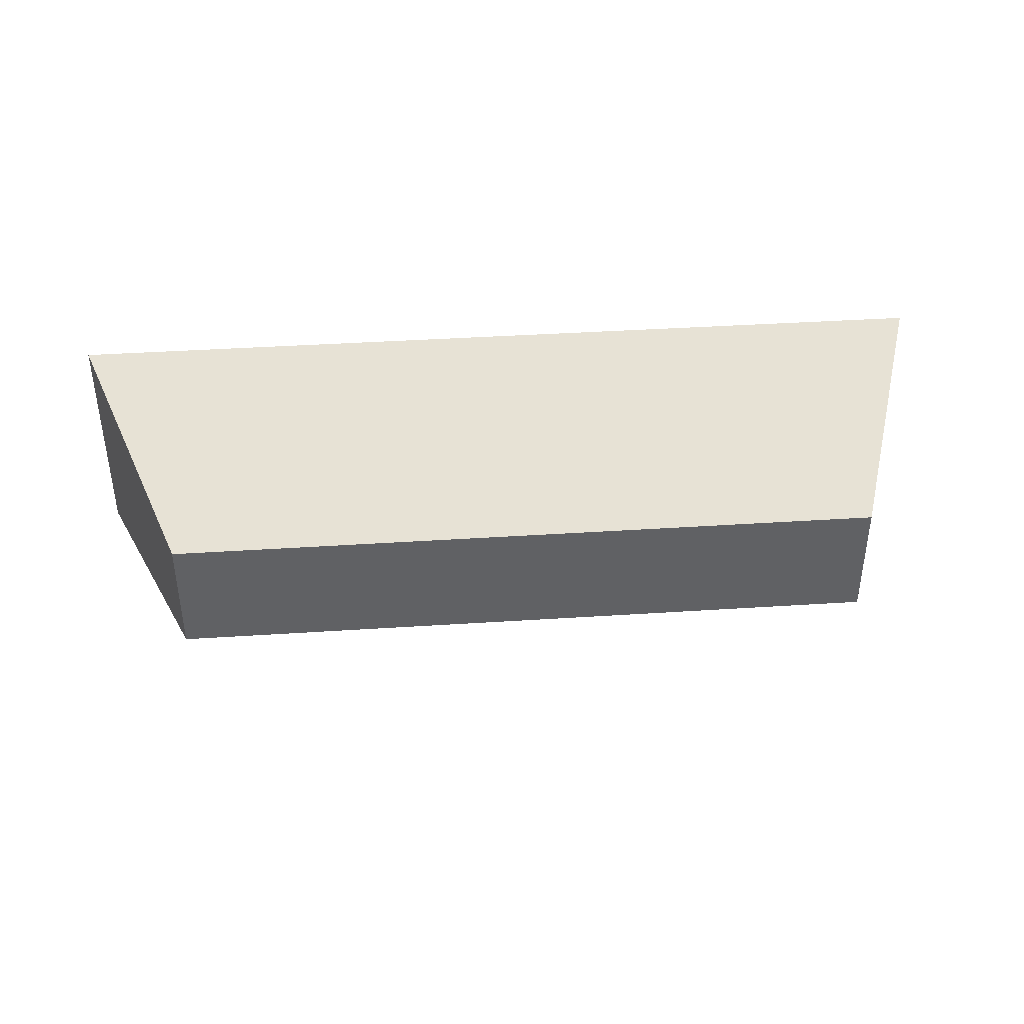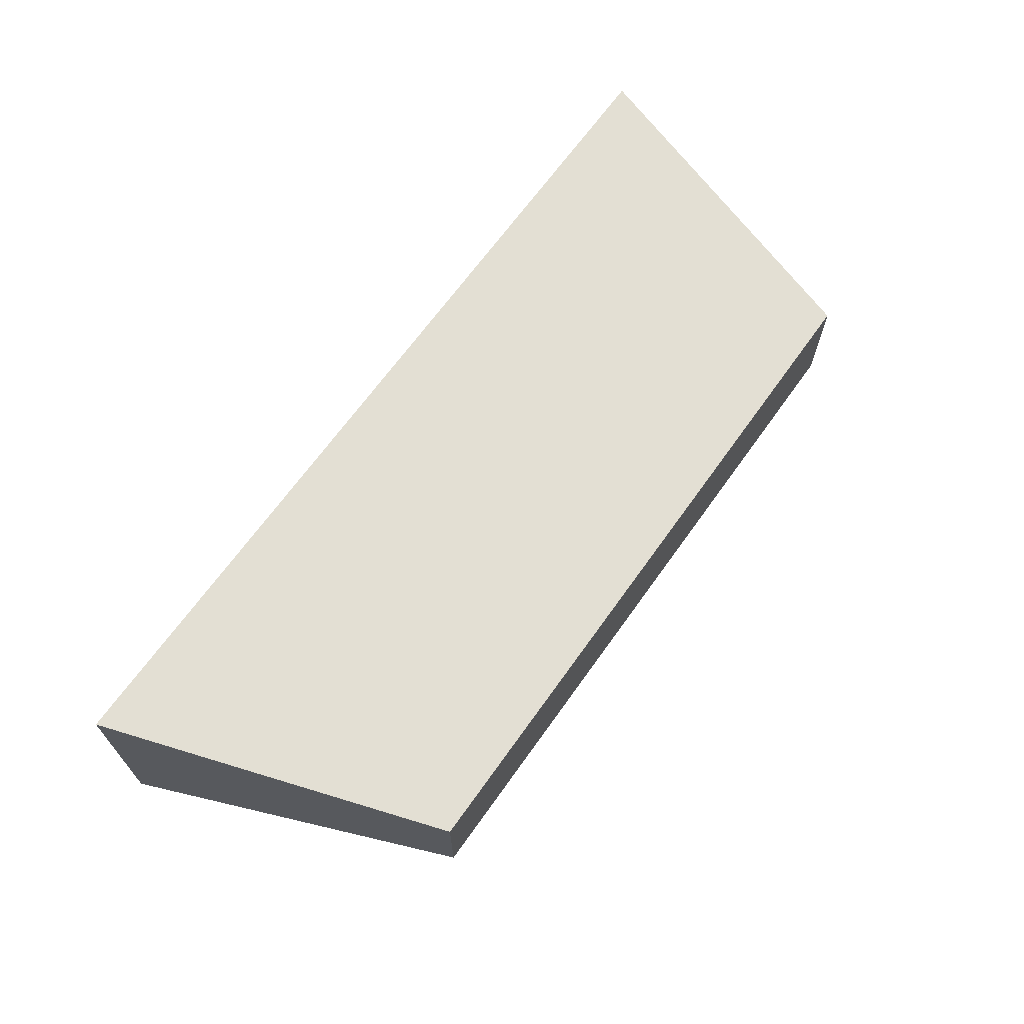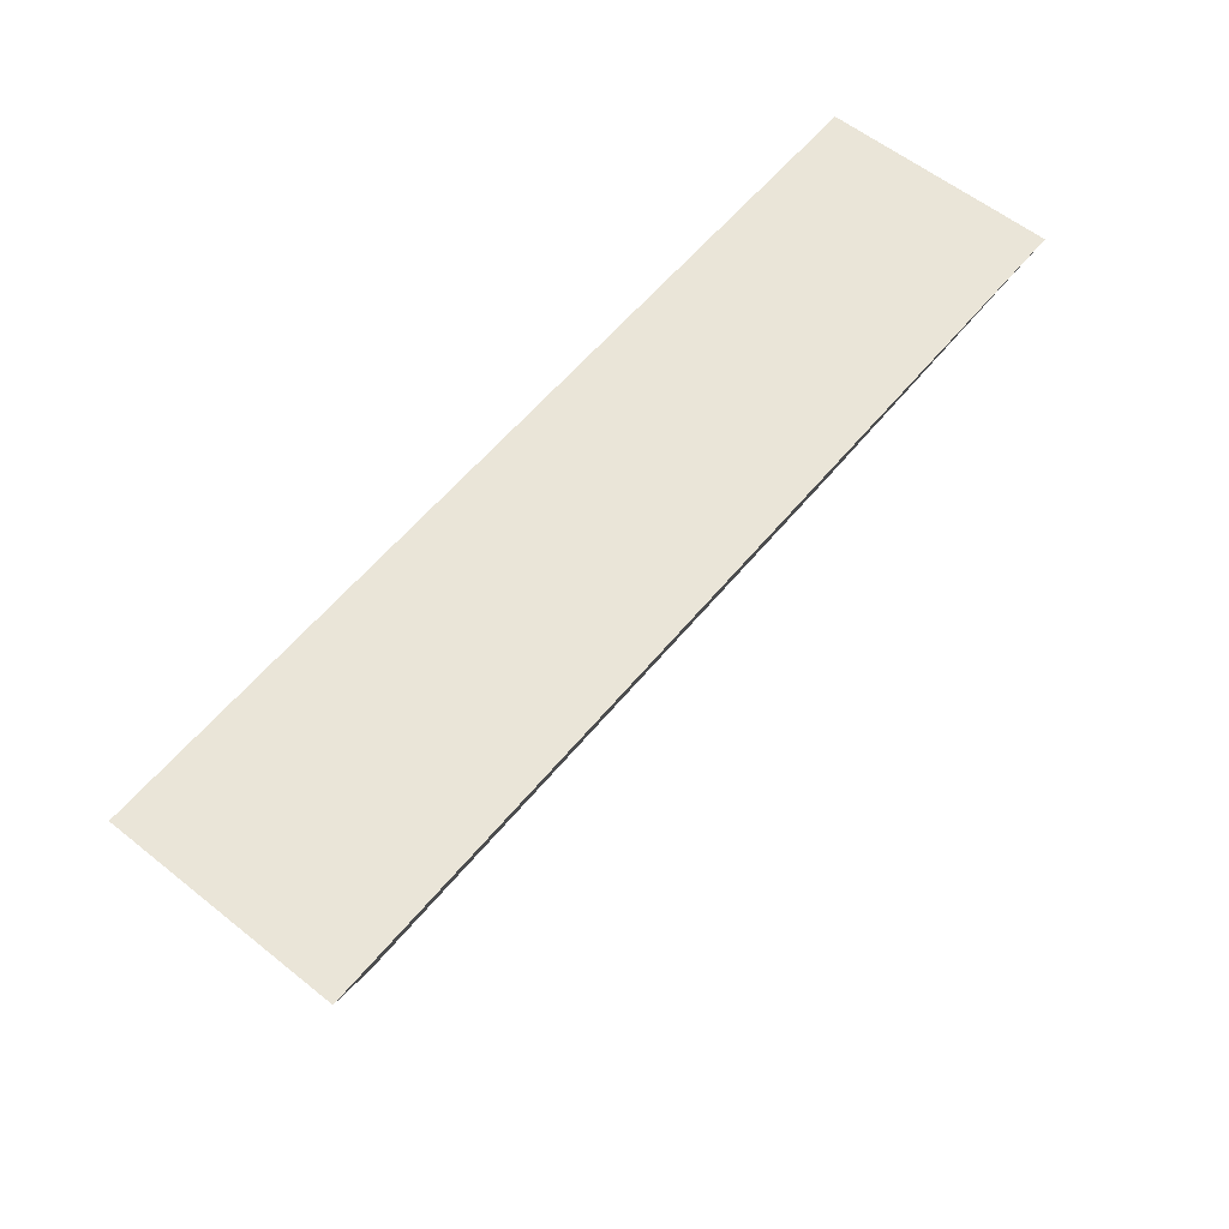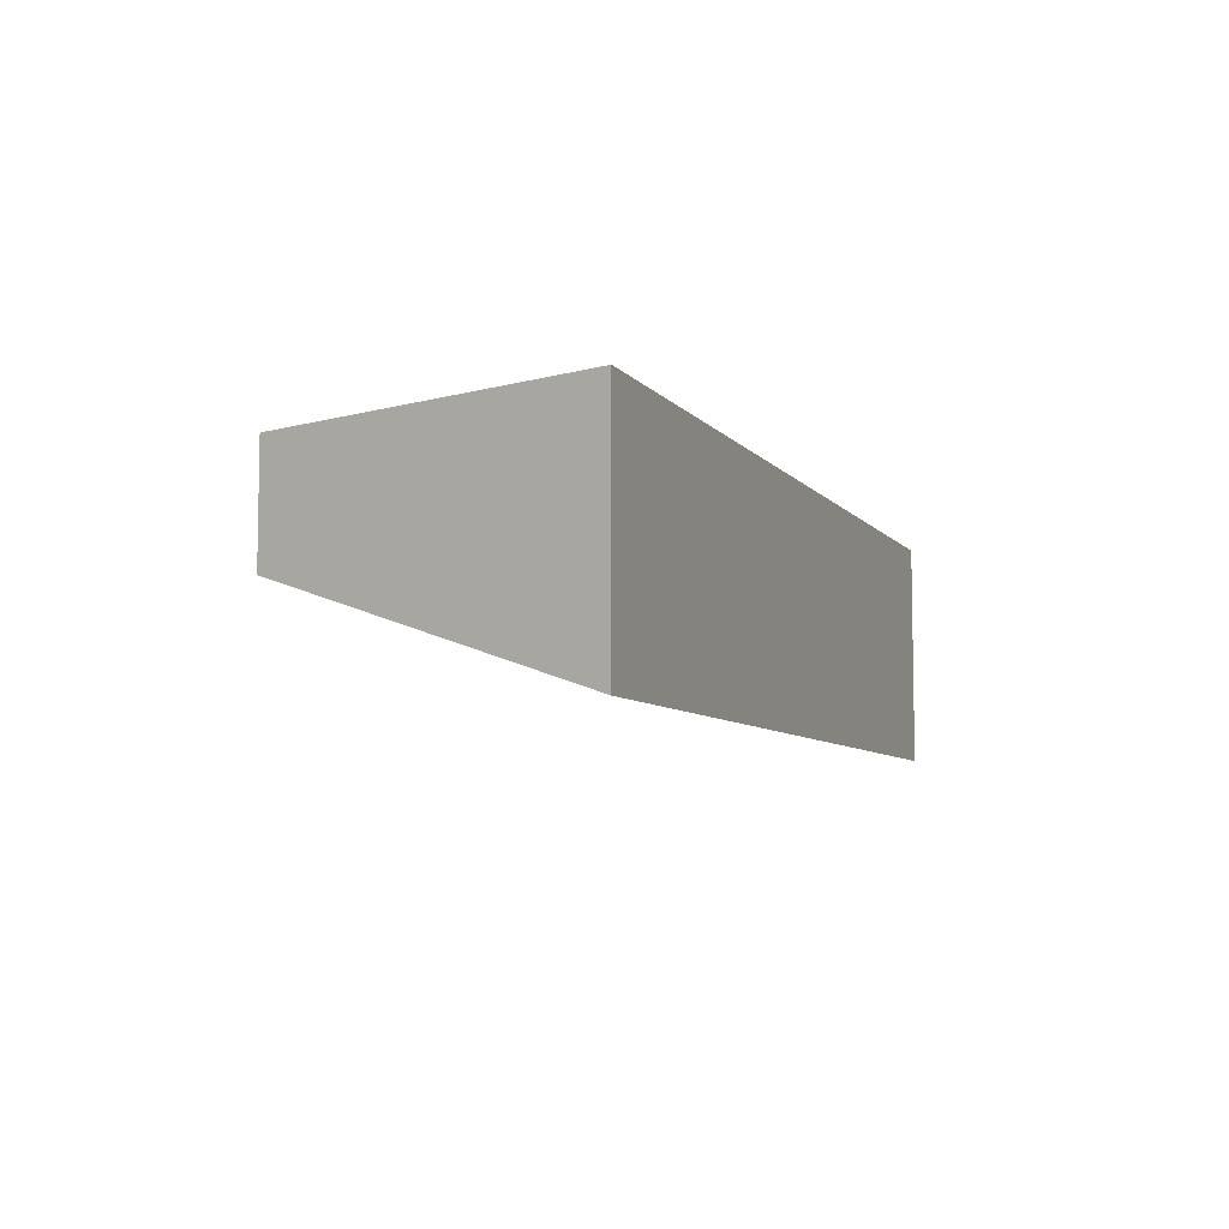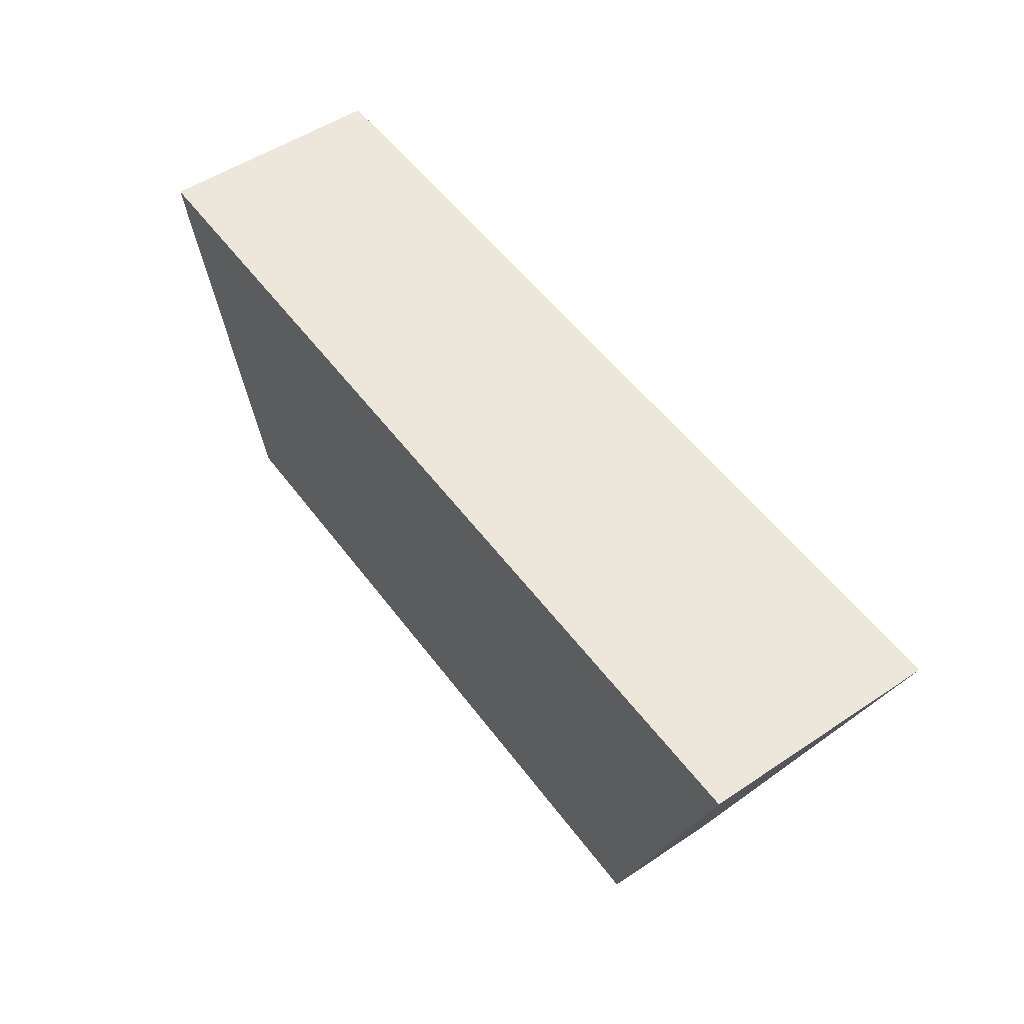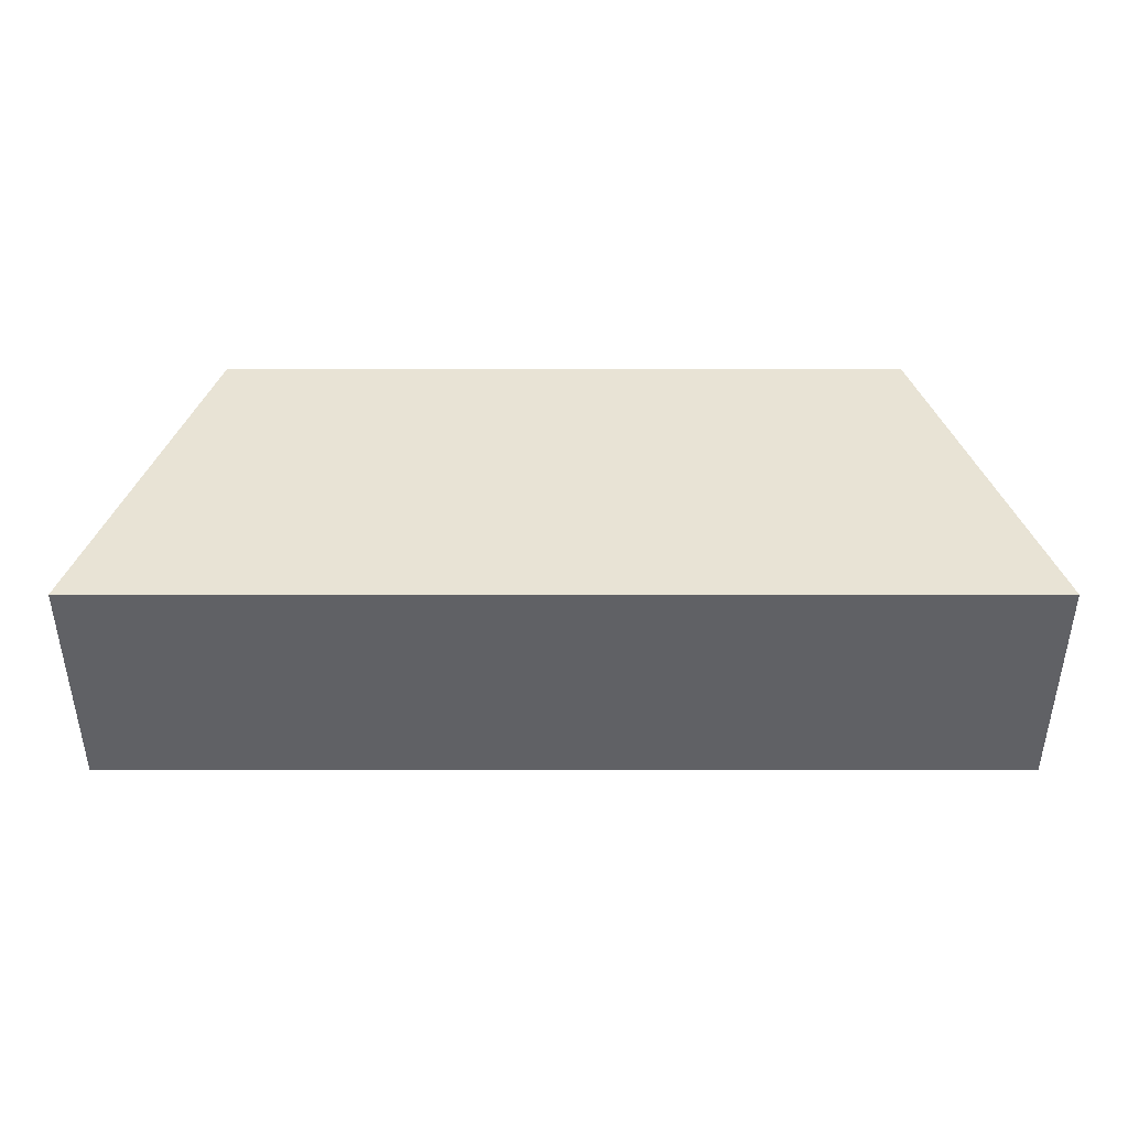
<metadata>
{"format":"obj","ext":"obj","renderer":"f3d","projection":"perspective","resolution":1024,"background":"white","views":[{"elev":40.2,"azim":175.4,"up":"+Y"},{"elev":66.9,"azim":125.4,"up":"+Y"},{"elev":59.3,"azim":-50.7,"up":"+Z"},{"elev":-6.9,"azim":-69.2,"up":"+Y"},{"elev":52.7,"azim":-125.6,"up":"+Z"},{"elev":41.3,"azim":0.0,"up":"+Y"}]}
</metadata>
<code>
g pb_Mesh641892
v 3 -1 0
v -5 -1 0
v 3 1 0
v -5 1 0
v -5 -1 0
v -4 0 -3
v -5 1 0
v -4 1 -3
v -4 0 -3
v 2 0 -3
v -4 1 -3
v 2 1 -3
v 2 0 -3
v 3 -1 0
v 2 1 -3
v 3 1 0
v 3 1 0
v -5 1 0
v 2 1 -3
v -4 1 -3
v 2 0 -3
v -4 0 -3
v 3 -1 0
v -5 -1 0
g pb_Mesh641892_0
f 3 2 1
f 3 4 2
f 7 6 5
f 7 8 6
f 11 10 9
f 11 12 10
f 15 14 13
f 15 16 14
f 19 18 17
f 19 20 18
f 23 22 21
f 23 24 22

</code>
